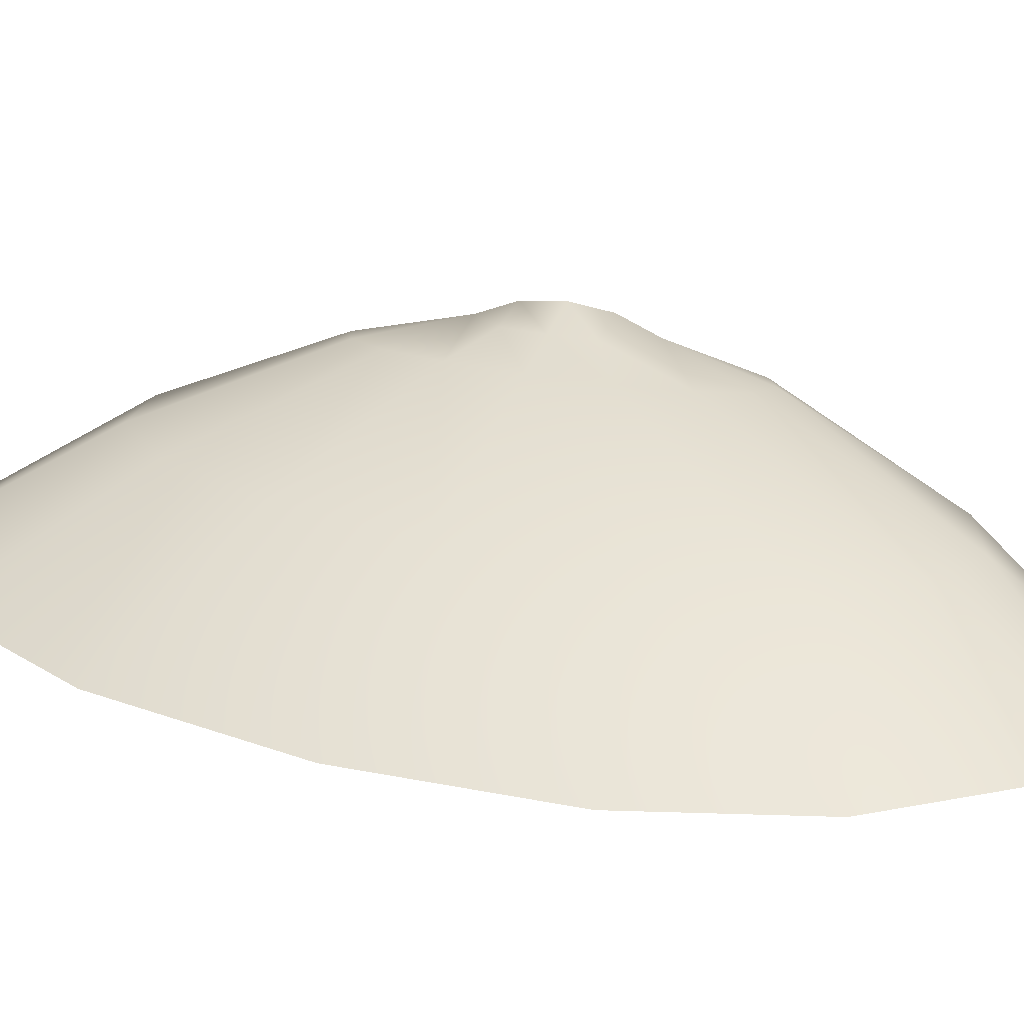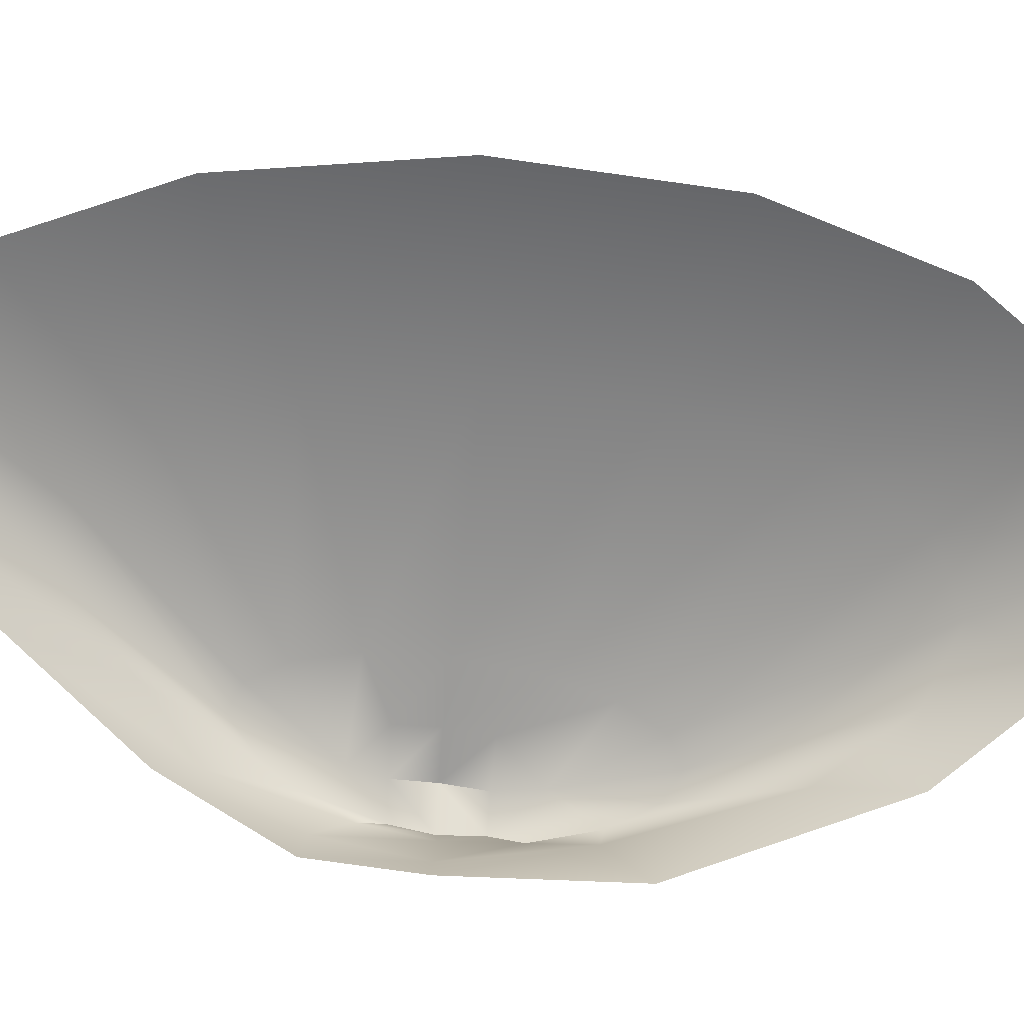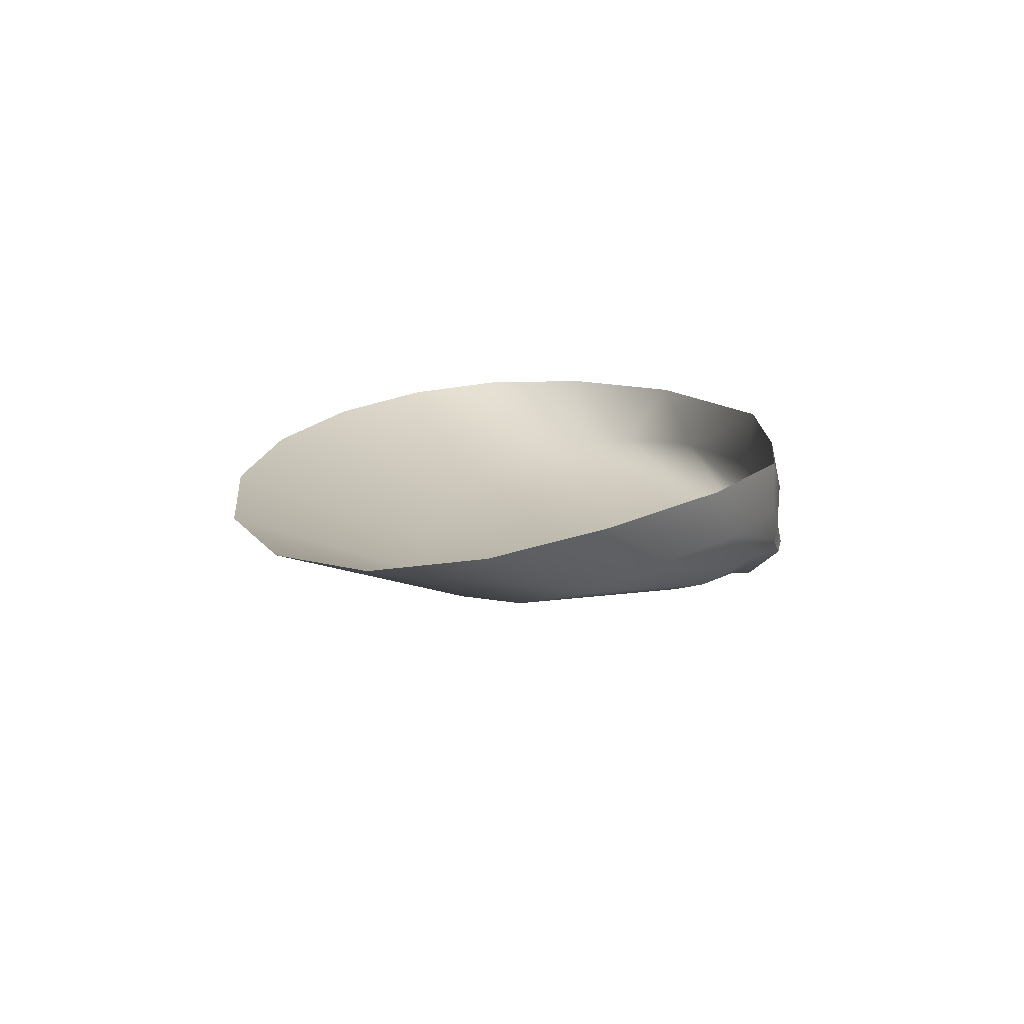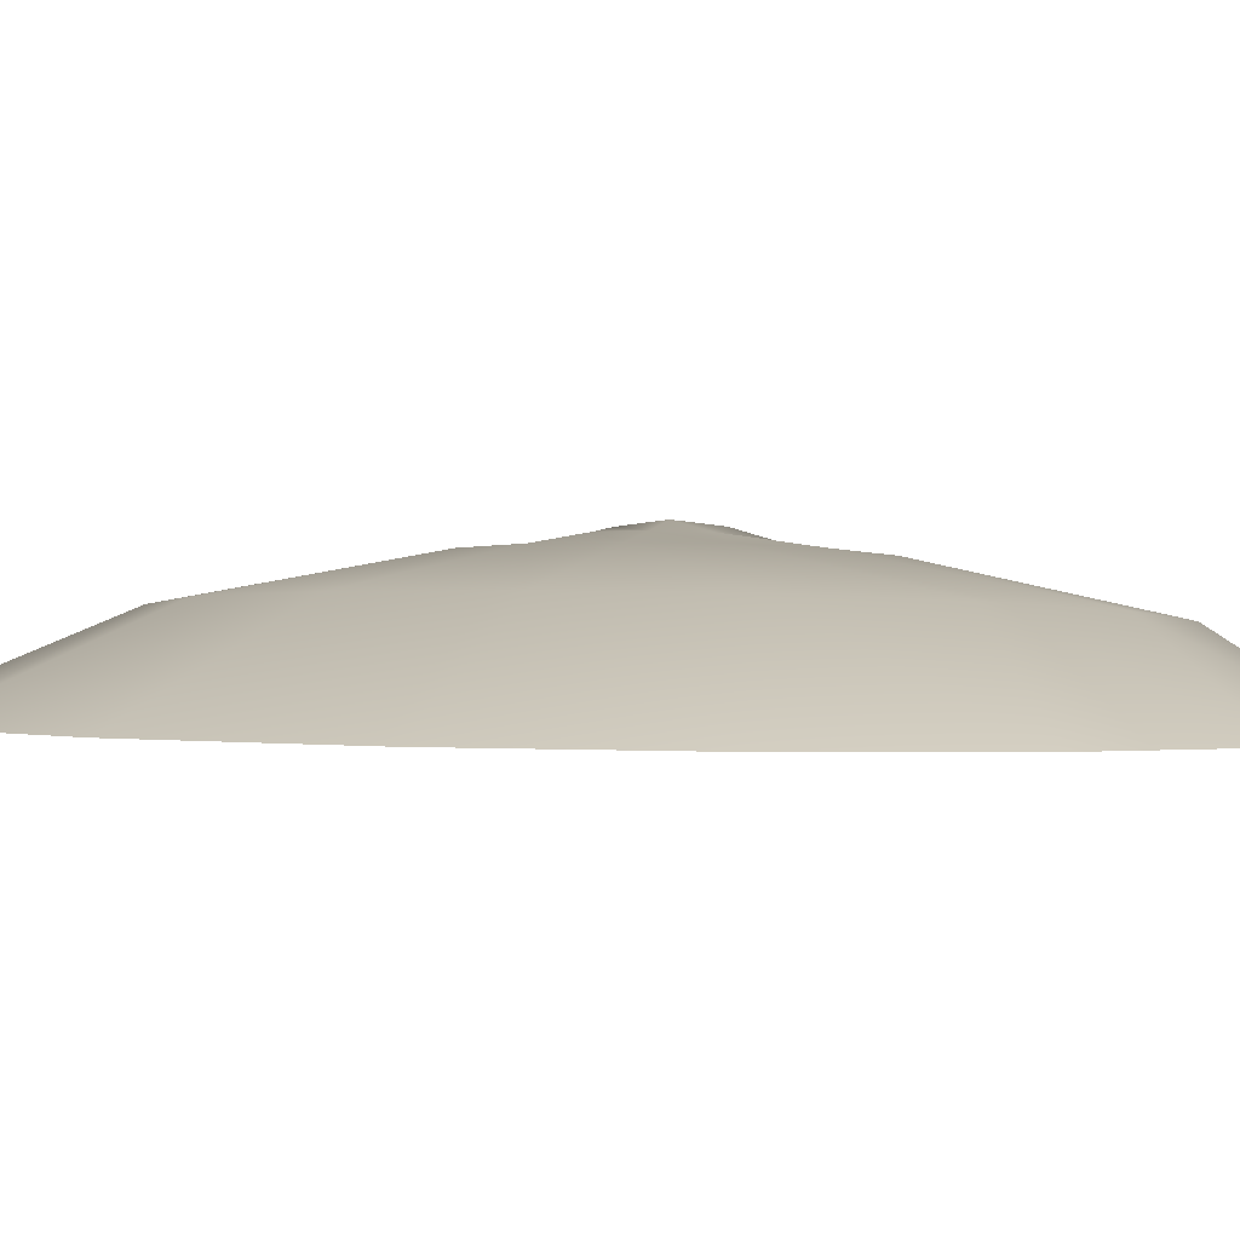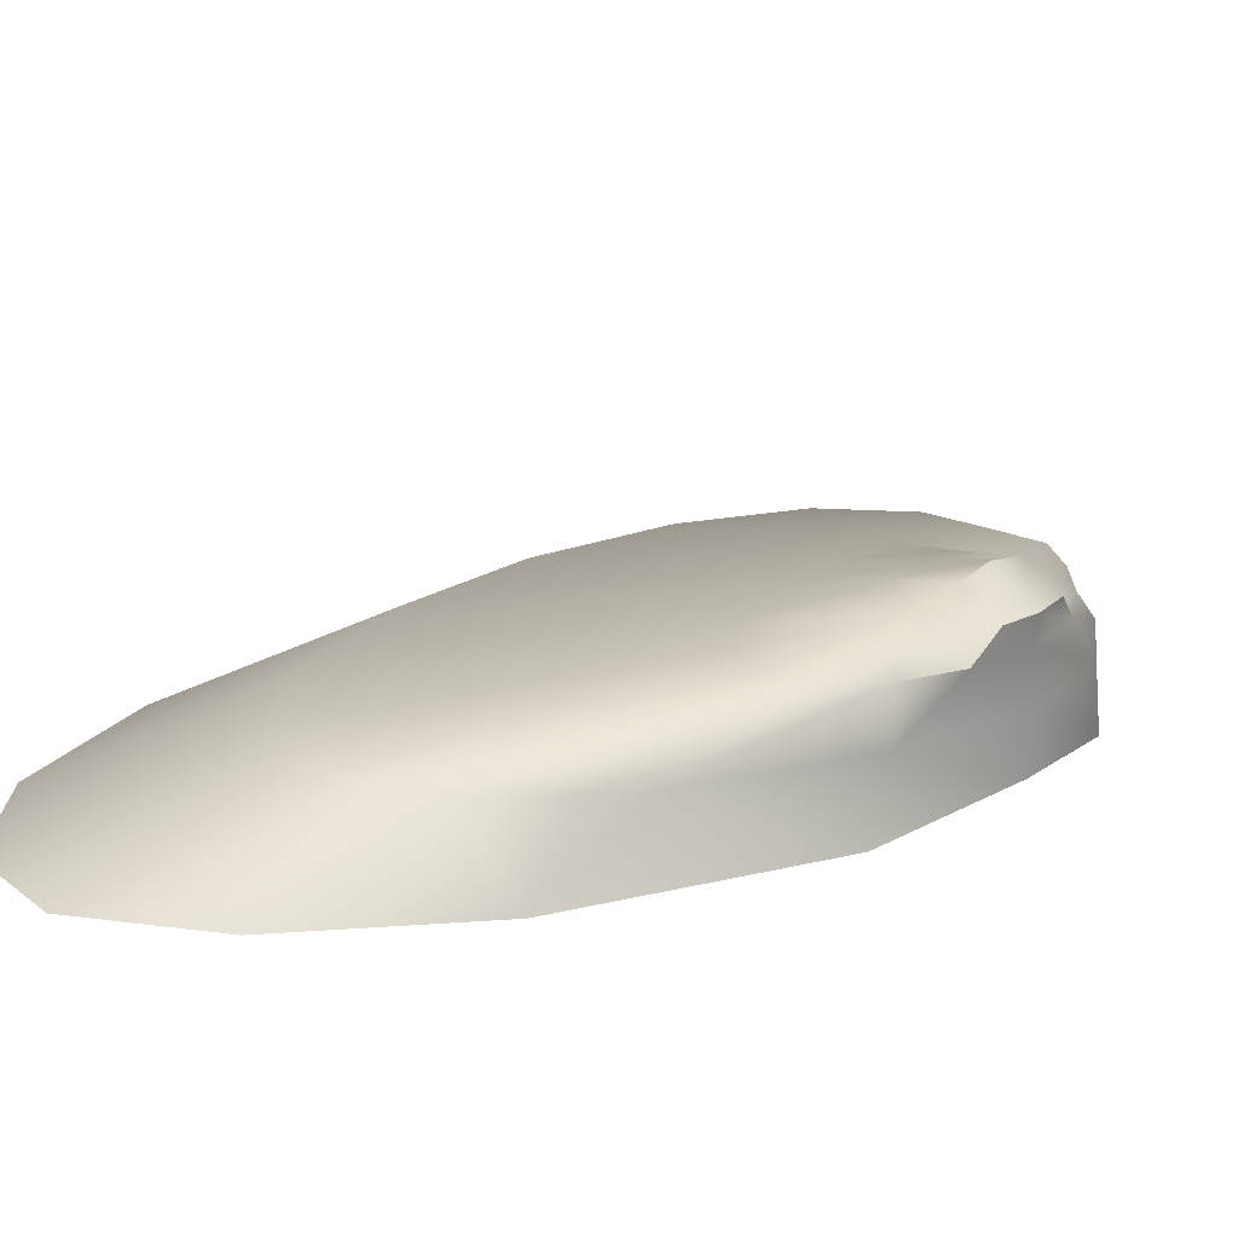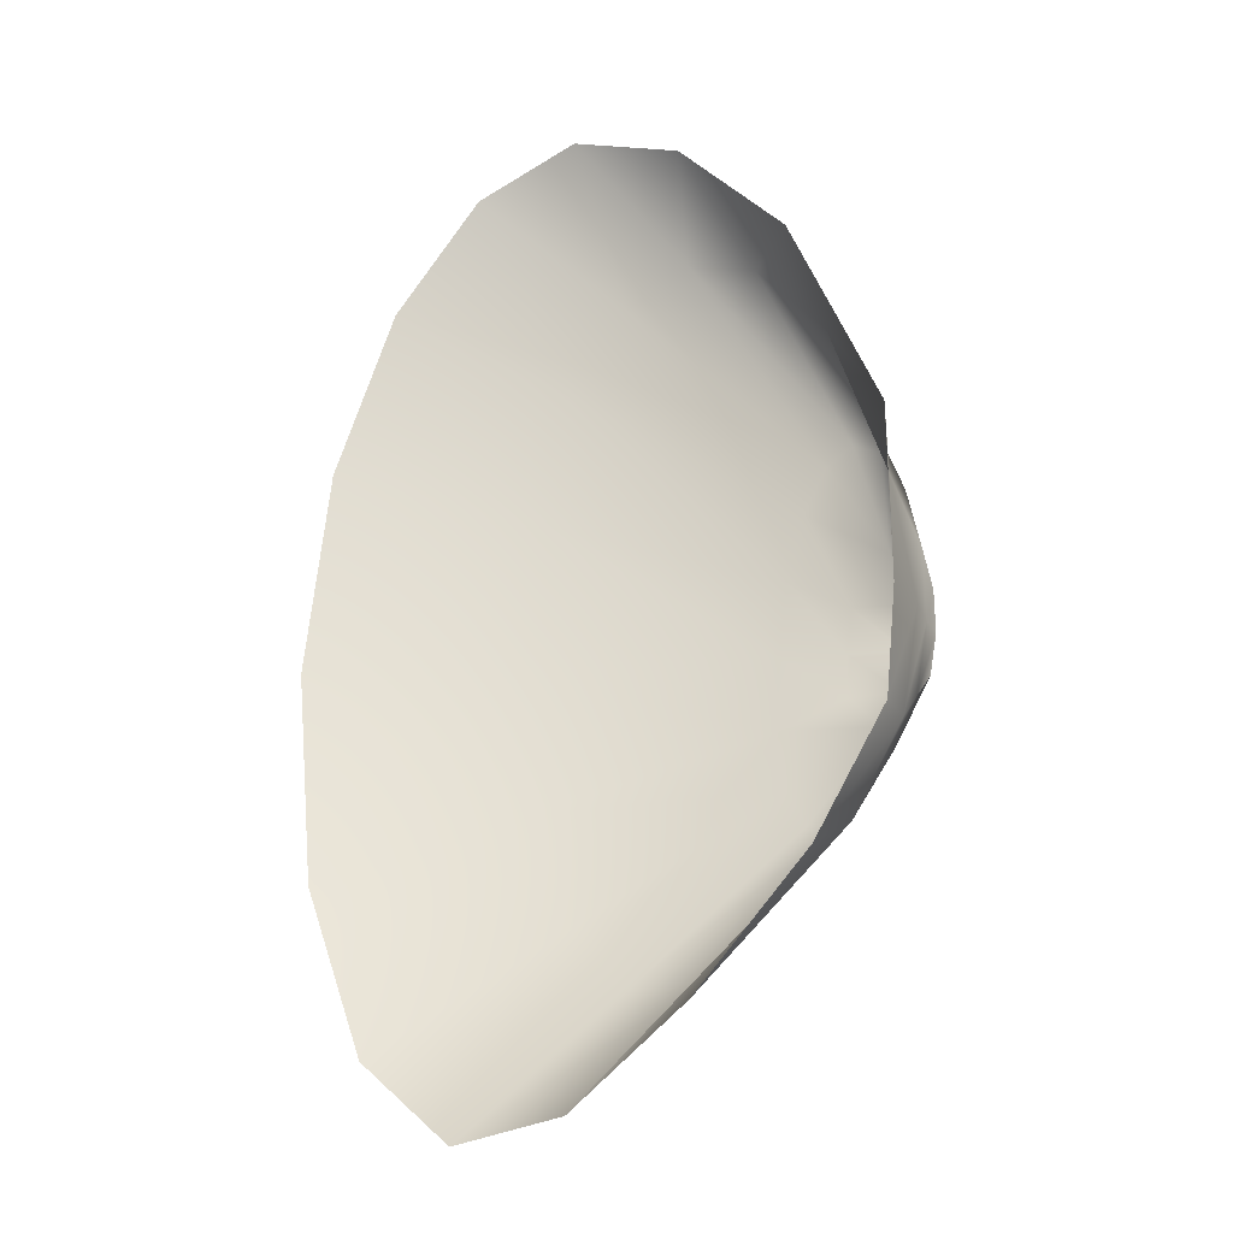
<metadata>
{"format":"obj","ext":"obj","renderer":"f3d","projection":"perspective","resolution":1024,"background":"white","views":[{"elev":29.1,"azim":-67.7,"up":"+Y"},{"elev":-76.9,"azim":-92.1,"up":"+Y"},{"elev":-77.3,"azim":4.0,"up":"+Z"},{"elev":1.3,"azim":-70.1,"up":"+Y"},{"elev":15.0,"azim":38.1,"up":"+Y"},{"elev":-26.7,"azim":23.0,"up":"+Z"}]}
</metadata>
<code>
v 58.07 58.34 -64.79
v 61.52 65.14 -14
v 66.74 56.6 -57.73
v 75.32 55.12 -47.07
v 82.2 54.13 -34.08
v 85.97 53.78 -14.39
v 81.61 42.92 23.28
v 66.27 44.18 71.21
v 46.8 46.06 95.73
v 26.06 48.29 104.7
v 6.708 50.51 96.13
v -9.243 52.39 71.71
v -19.89 53.65 35.29
v -23.65 54.09 -7.508
v -19.89 53.64 -49.35
v -9.243 52.38 -82.23
v 6.708 50.5 -100.4
v 26.06 48.28 -102.7
v 46.8 46.06 -83.69
v 67.23 44.18 -68.31
v 81.61 42.92 -44.22
v 86.99 42.48 -15.31
v 50.67 60.09 -61.29
v 45.49 61.57 -50.45
v 85.38 28.9 35.75
v 61.25 28.9 95.67
v 31.19 28.91 128.9
v -1e-14 28.92 140.7
v -29.39 28.93 129.3
v -54.38 28.93 97.41
v -71.46 28.92 49.37
v -77.55 28.91 -9.69
v -71.46 28.9 -69.96
v -54.38 28.9 -117.2
v -29.39 28.9 -140.4
v 0 28.9 -136.2
v 31.19 28.9 -112.2
v 43.09 62.56 -33.45
v 43.63 62.91 -12.67
v 46.96 62.57 8.607
v 52.6 61.58 26.85
v 85.21 28.9 -15
v 62.21 28.9 -78.66
v 81.98 28.9 -45.56
v 85.91 54.13 6.257
v 82.2 55.12 24.67
v 75.8 56.6 37.65
v 67.96 58.35 42.75
v 59.88 60.09 38.94
v 86.58 59.93 -2.782
v 86.62 59.72 -15.02
v 84.38 59.93 -26.69
v 75.21 62.43 10.89
v 63.49 64.93 -1.389
v 70.81 62.43 -36.93
v 61.2 64.93 -26.31
v 77.4 65.99 -2.328
v 76.29 67.51 -14.76
v 75.15 65.99 -26.78
o Sphere
f 53 46 45 50
f 53 47 46
f 53 48 47
f 53 49 48
f 53 41 49
f 22 6 45 7
f 7 45 46 8
f 8 46 47 9
f 9 47 48 10
f 10 48 49 11
f 11 49 41 12
f 12 41 40 13
f 13 40 39 14
f 54 40 41 53
f 14 39 38 15
f 15 38 24 16
f 16 24 23 17
f 17 23 1 18
f 18 1 3 19
f 19 3 4 20
f 2 39 40 54
f 20 4 5 21
f 21 5 6 22
f 42 22 7 25
f 25 7 8 26
f 26 8 9 27
f 56 38 39 2
f 27 9 10 28
f 55 24 38 56
f 28 10 11 29
f 55 23 24
f 29 11 12 30
f 30 12 13 31
f 31 13 14 32
f 32 14 15 33
f 55 1 23
f 55 3 1
f 44 21 22 42
f 55 4 3
f 33 15 16 34
f 34 16 17 35
f 35 17 18 36
f 52 5 4 55
f 36 18 19 37
f 51 6 5 52
f 37 19 20 43
f 50 45 6 51
f 43 20 21 44
f 58 57 50 51
f 59 58 51 52
f 57 53 50
f 55 56 59
f 58 2 54 57
f 59 56 2 58
f 57 54 53
f 59 52 55

</code>
